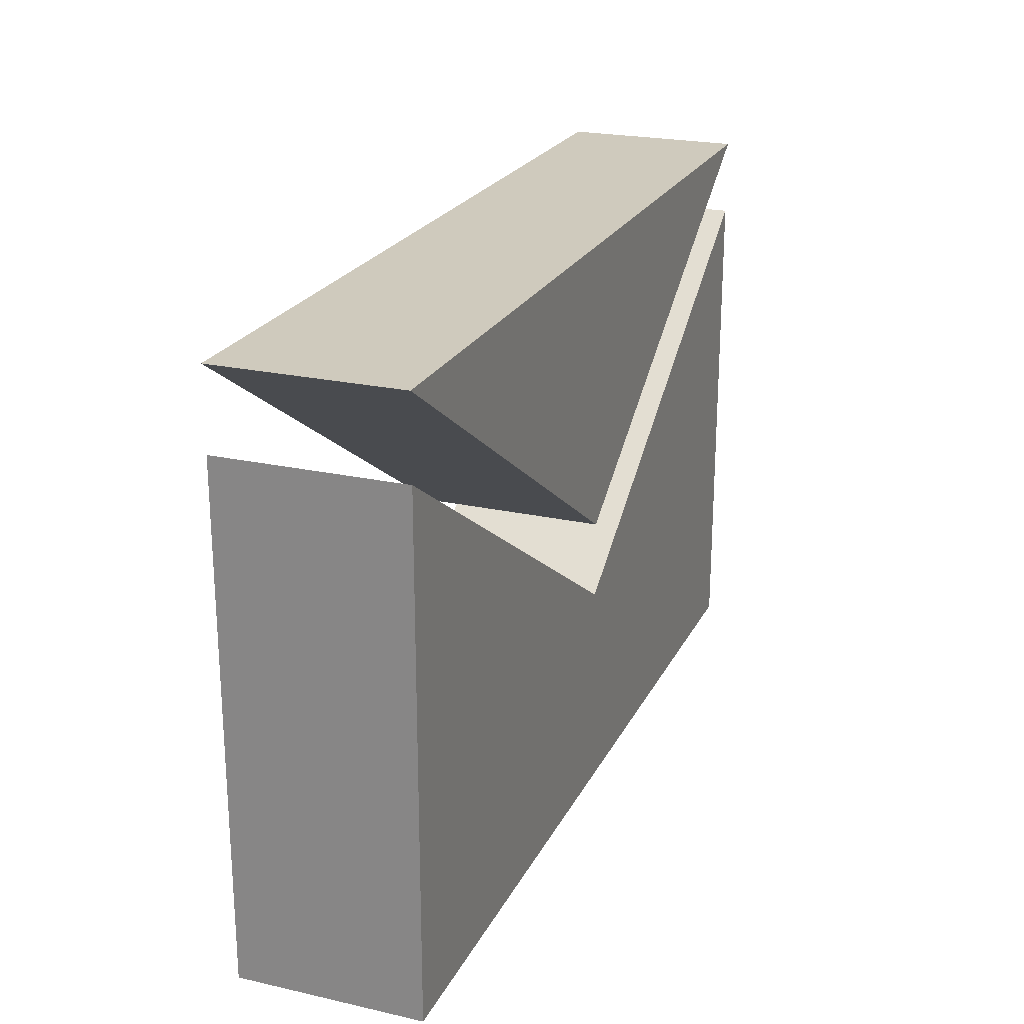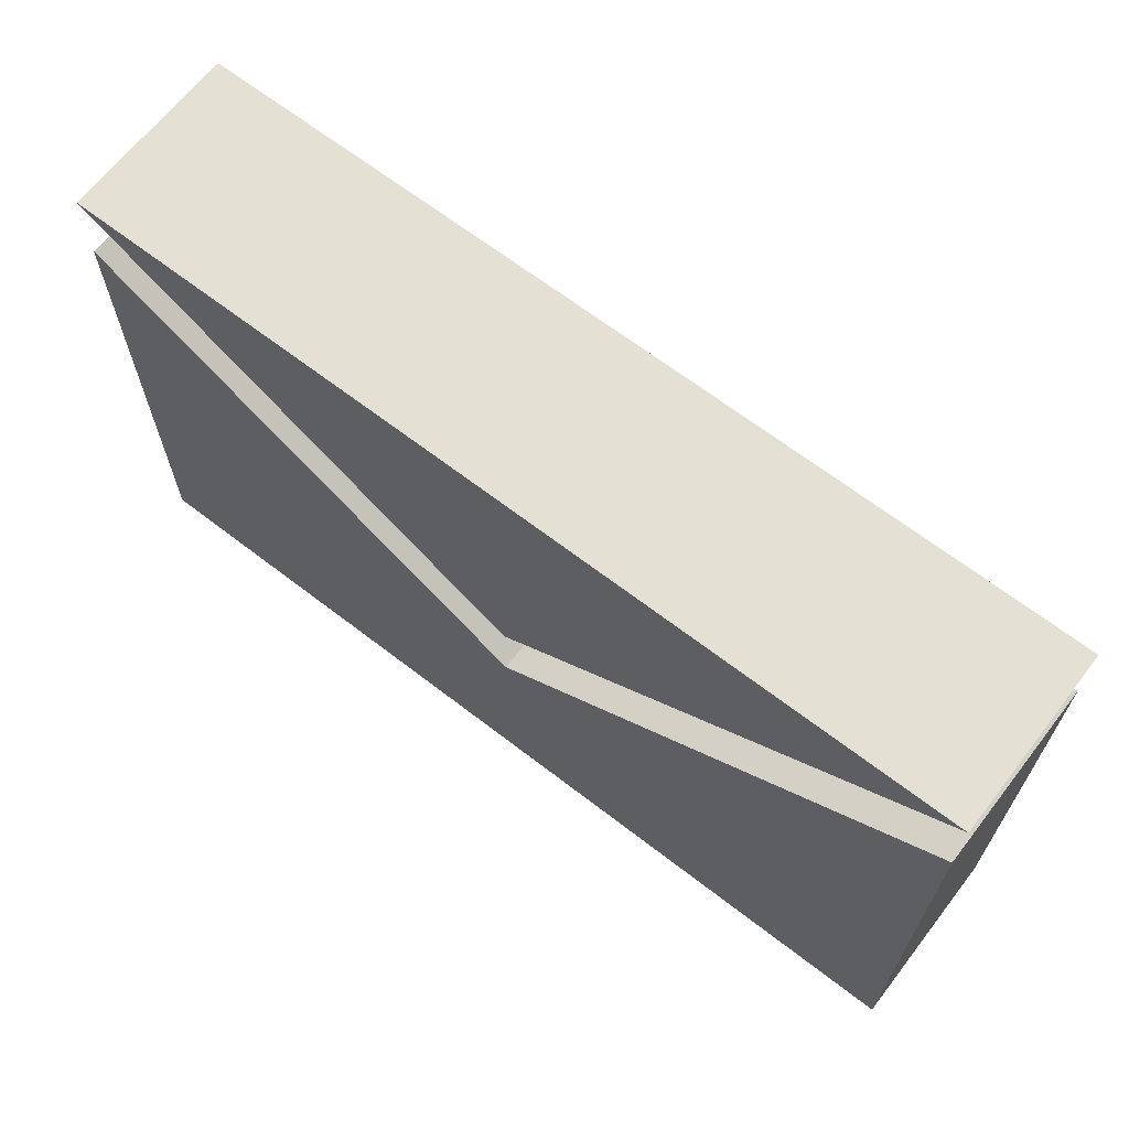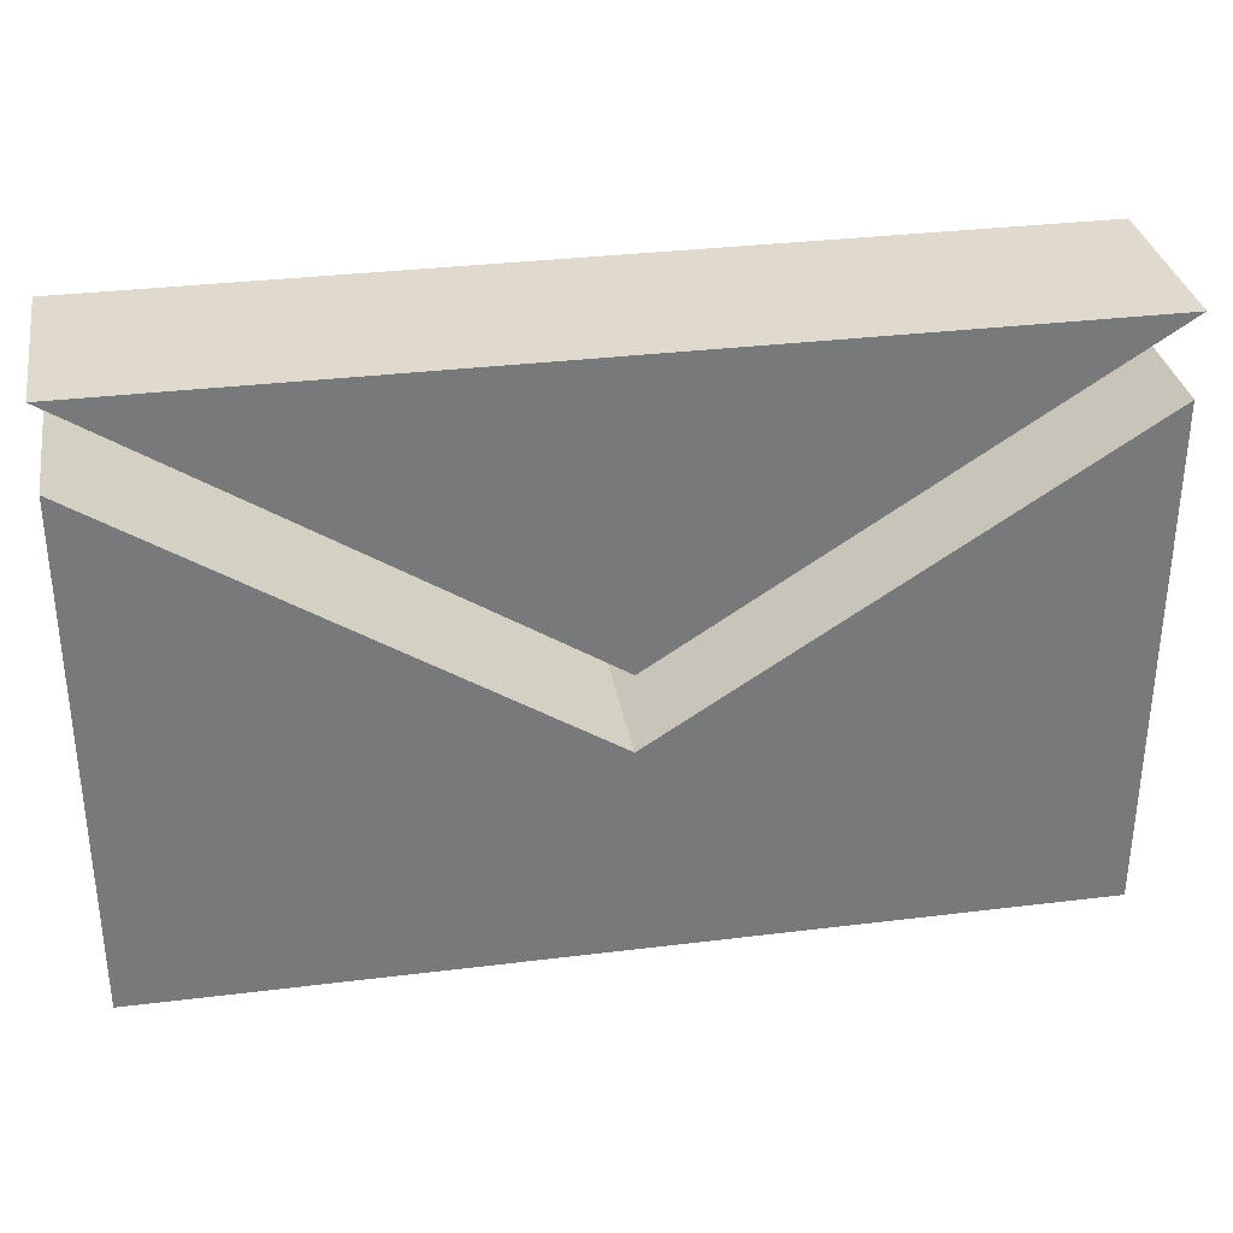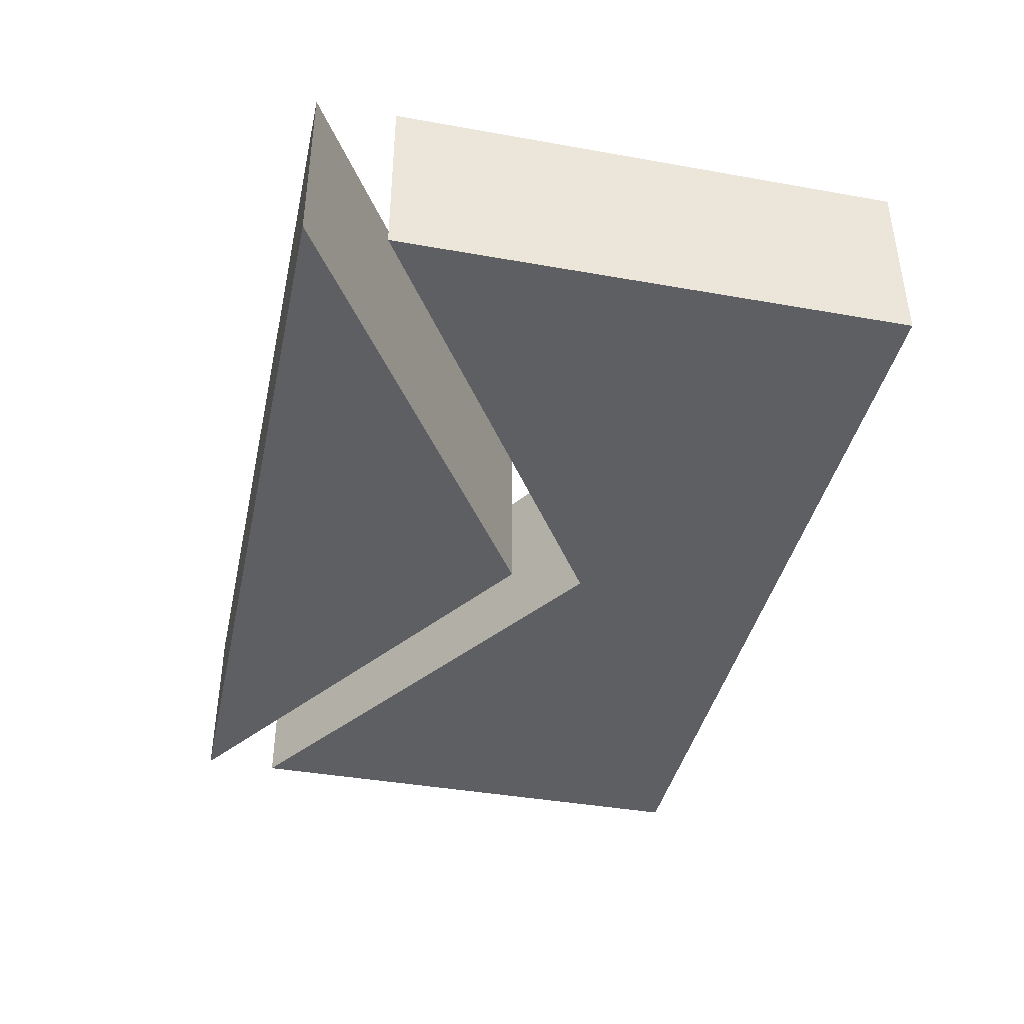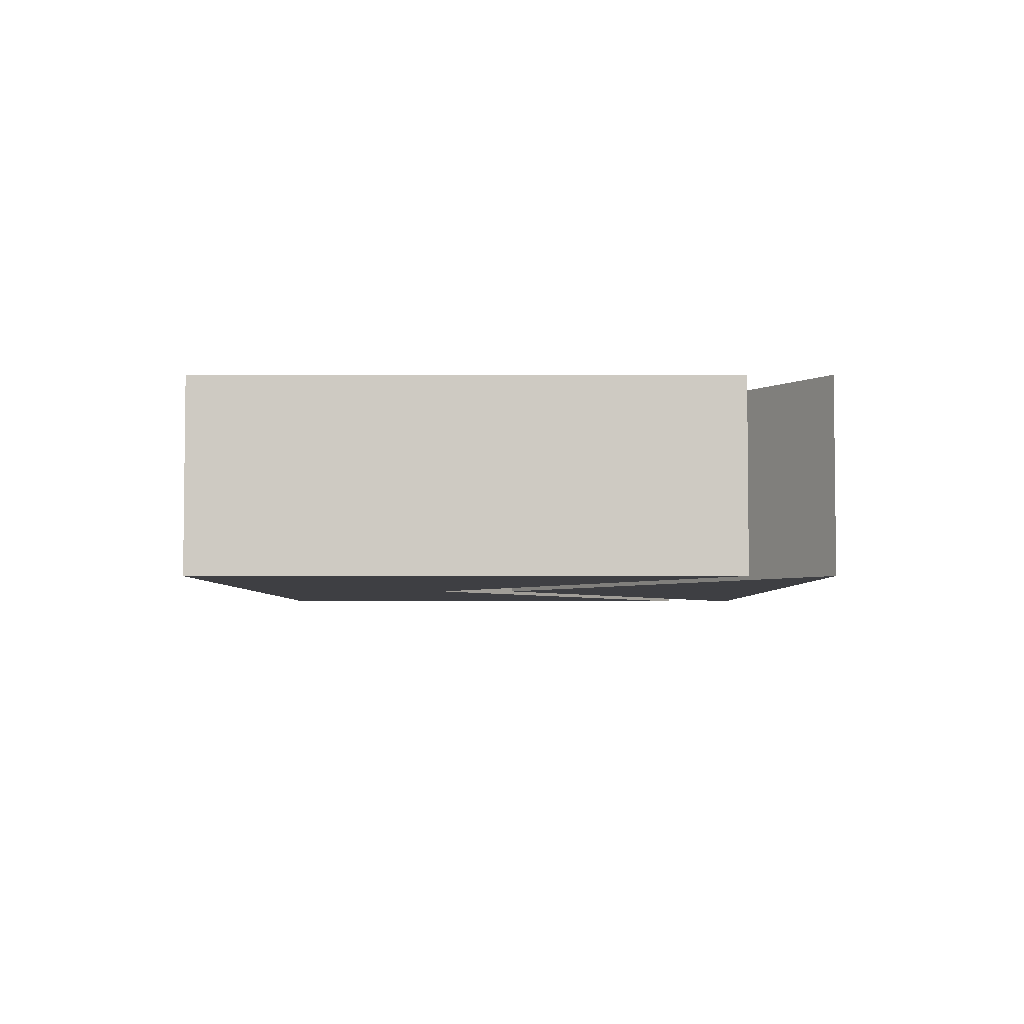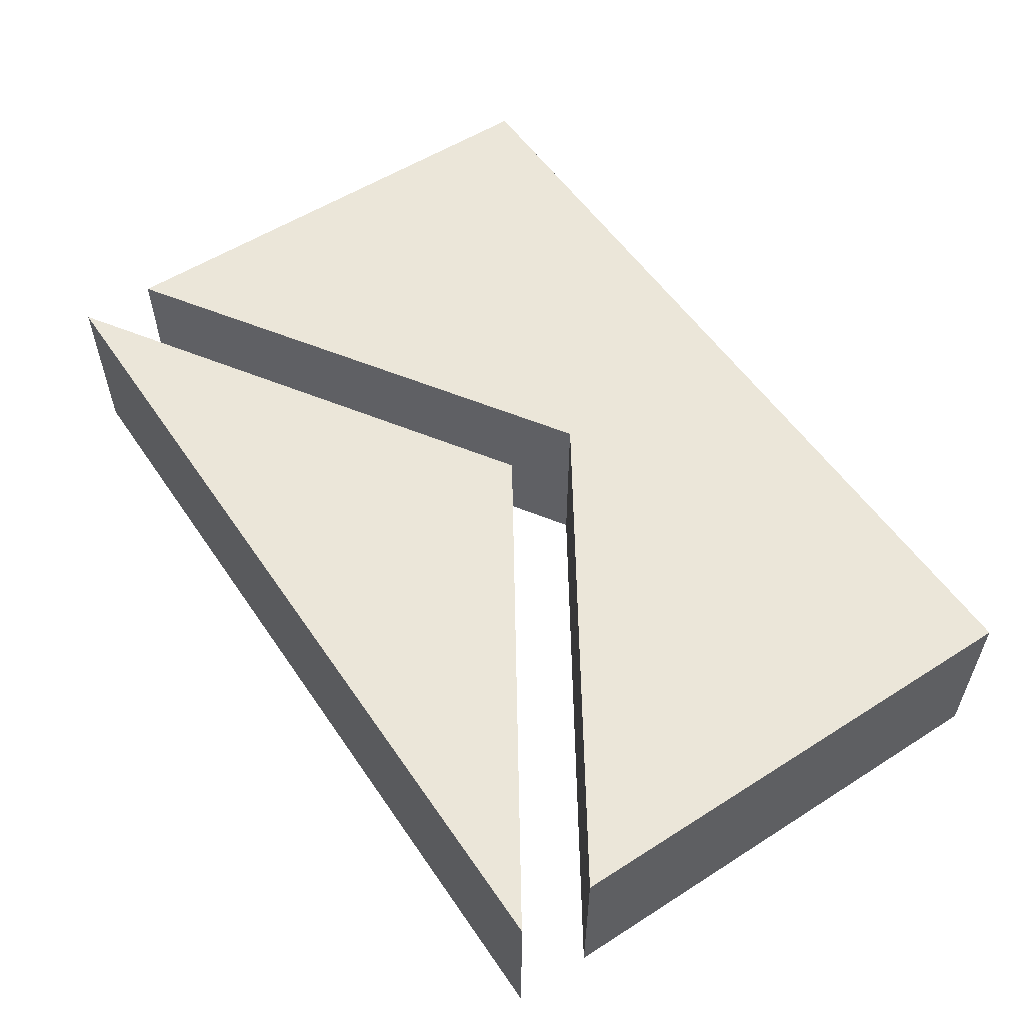
<metadata>
{"format":"obj","ext":"obj","renderer":"f3d","projection":"perspective","resolution":1024,"background":"white","views":[{"elev":22.8,"azim":111.0,"up":"+Y"},{"elev":66.1,"azim":-142.2,"up":"+Y"},{"elev":32.7,"azim":-9.7,"up":"+Y"},{"elev":-40.4,"azim":-102.3,"up":"+Z"},{"elev":-4.2,"azim":90.3,"up":"+Z"},{"elev":55.5,"azim":-123.8,"up":"+Z"}]}
</metadata>
<code>
v -0.5 -0.3224 -0.1
v -0.5 -0.3224 0.1
v 0.5 -0.3224 -0.1
v 0.5 -0.3224 0.1
v 0 -0.3224 0.1
v 0 -0.3224 -0.1
v 0.5 0.2363 -0.1
v 0 -0.08606 -0.1
v -0.5 0.2363 -0.1
v -0.5 0.2363 0.1
v 0 -0.08606 0.1
v 0.5 0.2363 0.1
v -0.5 0.3224 -0.1
v -0.5 0.3224 0.1
v 0.5 0.3224 -0.1
v 0.5 0.3224 0.1
v 0 0.3224 -0.1
v 0 0.3224 0.1
v 0 0 0.1
v 0 0 -0.1
f 1 2 10 9
f 3 4 5 6
f 6 5 2 1
f 3 6 8 7
f 9 8 6 1
f 2 5 11 10
f 12 11 5 4
f 7 12 4 3
f 8 9 10 11
f 8 11 12 7
f 17 18 16 15
f 18 19 16
f 15 20 17
f 13 14 18 17
f 14 19 18
f 17 20 13
f 14 13 20 19
f 19 20 15 16

</code>
